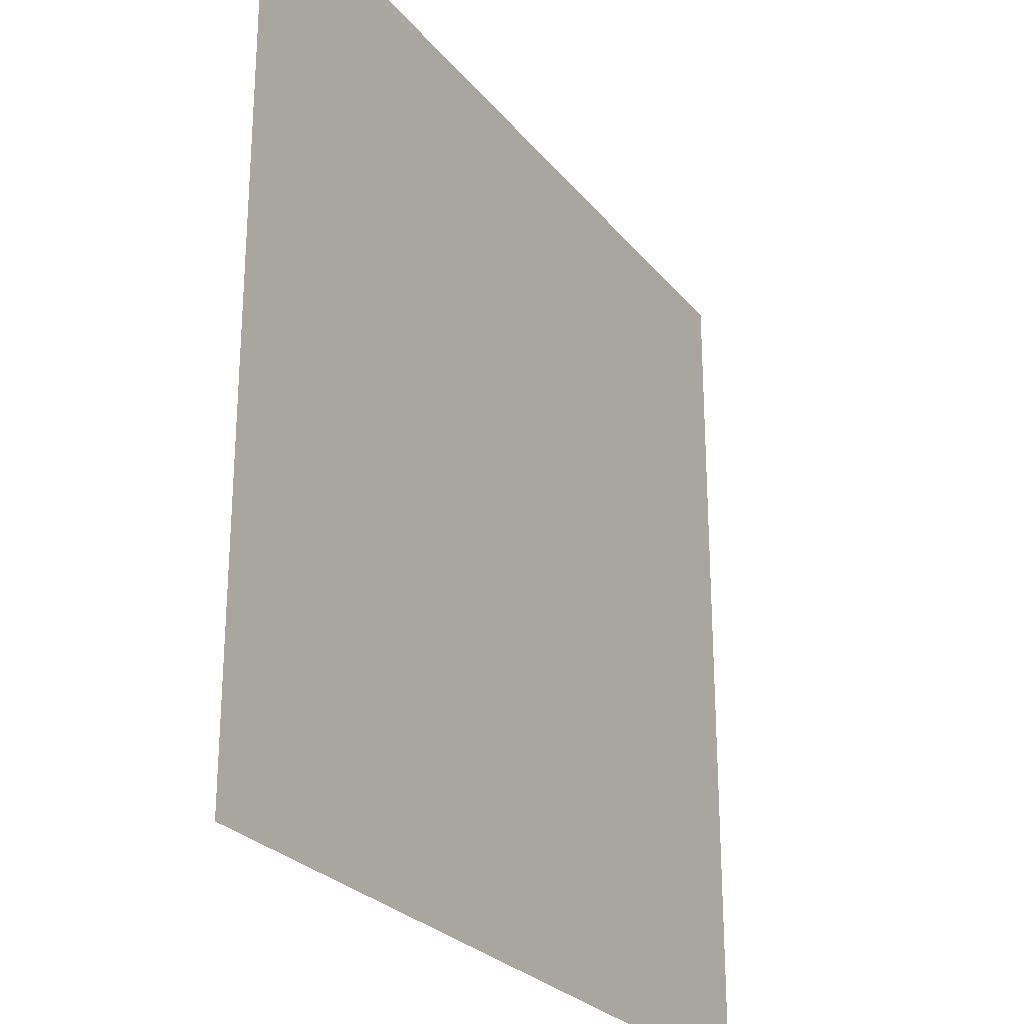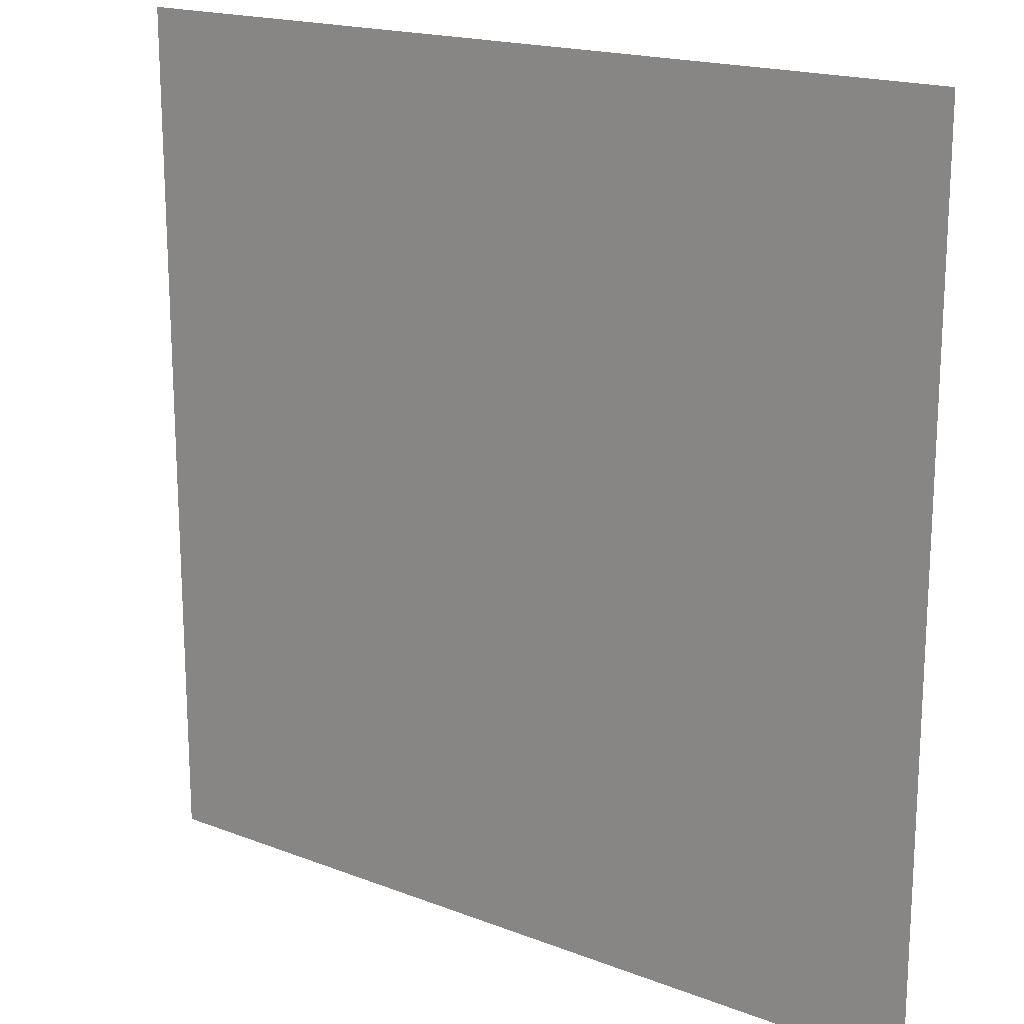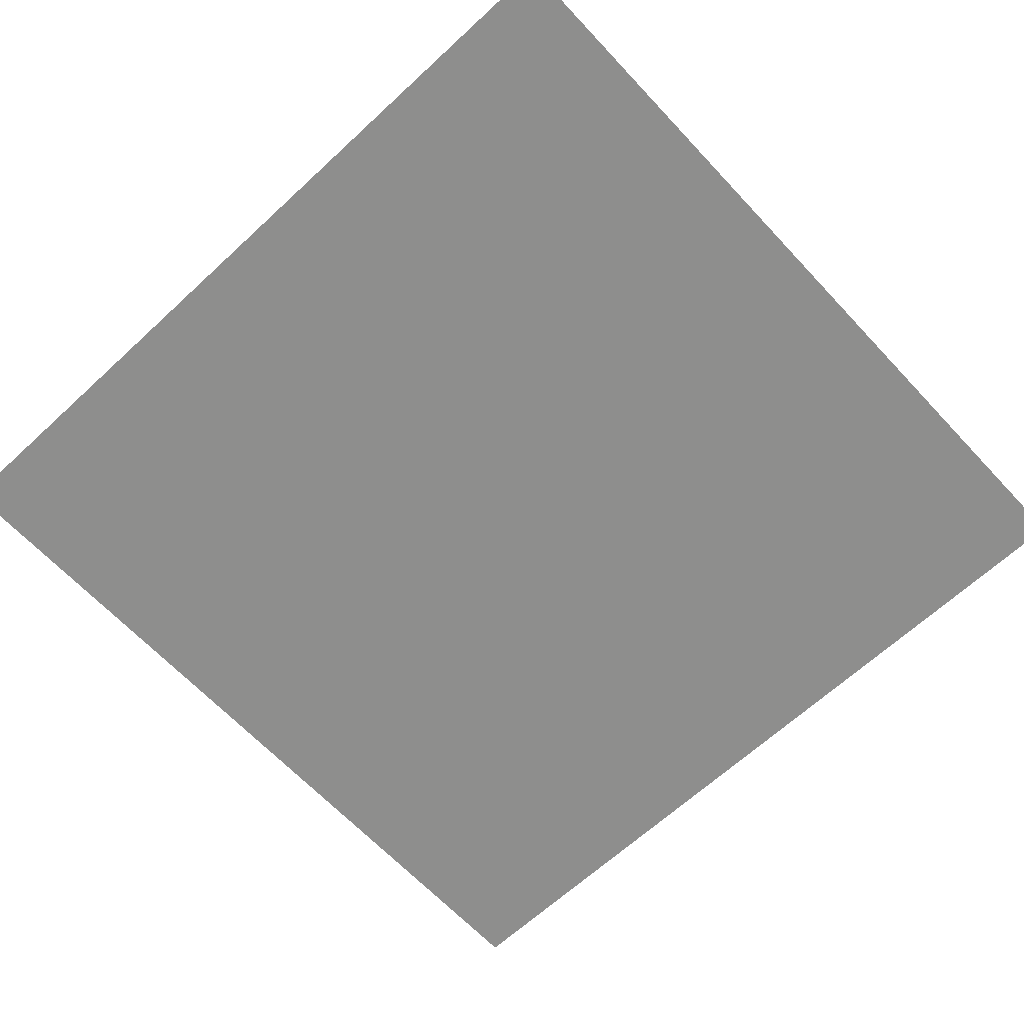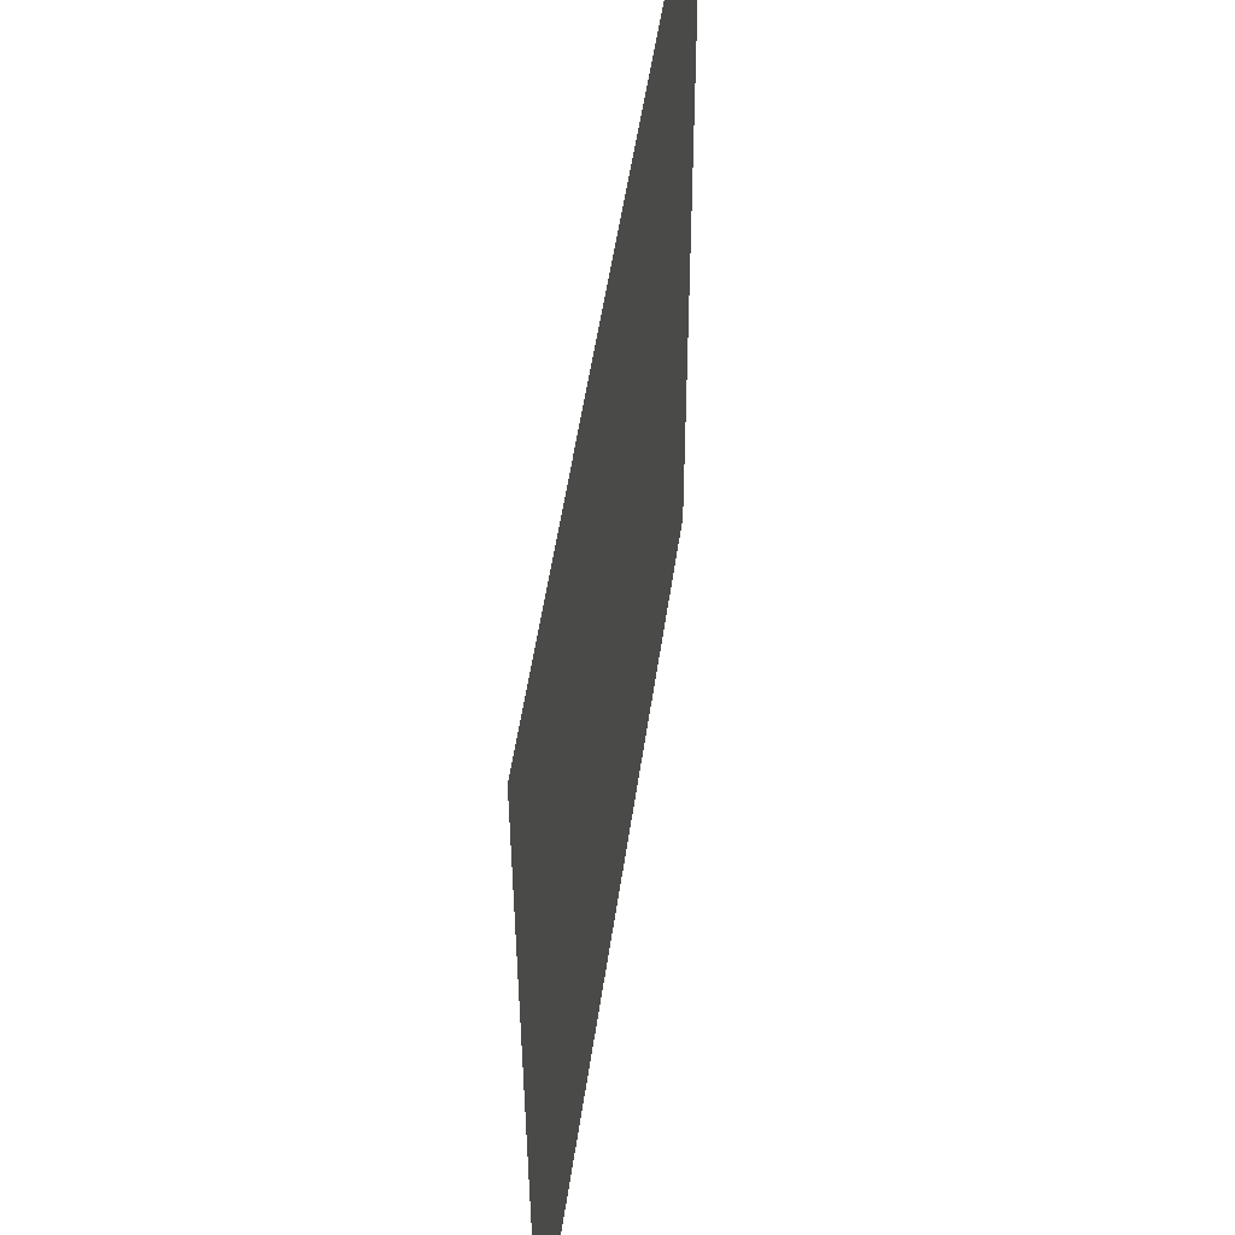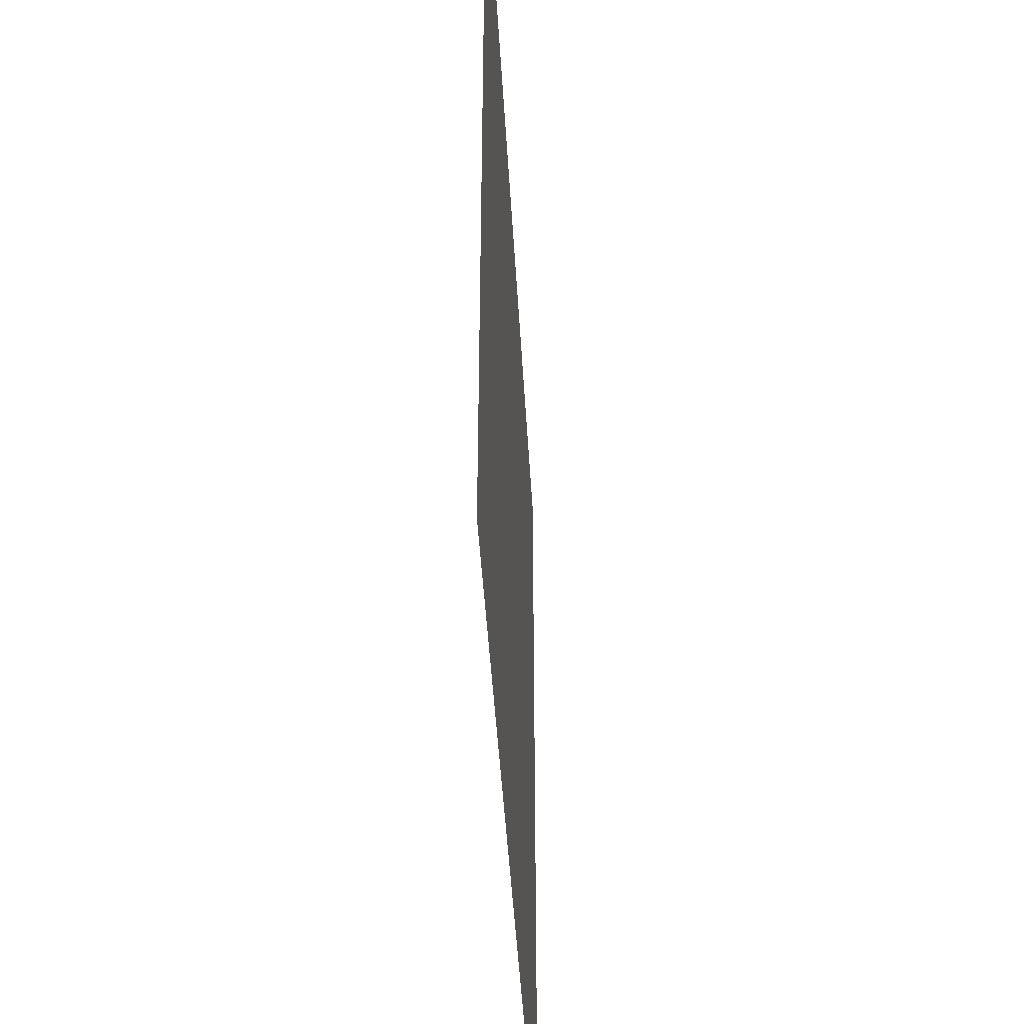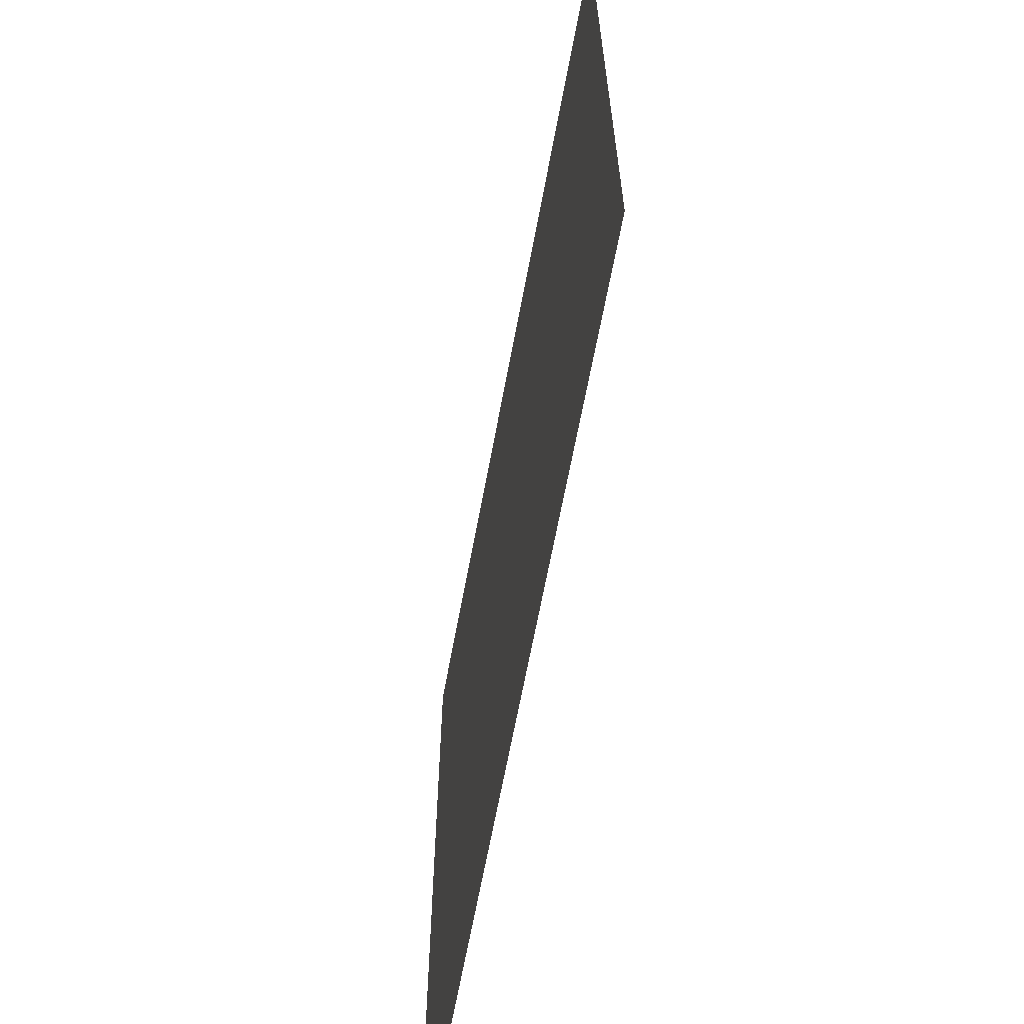
<metadata>
{"format":"obj","ext":"obj","renderer":"f3d","projection":"perspective","resolution":1024,"background":"white","views":[{"elev":-26.1,"azim":-60.3,"up":"+Y"},{"elev":18.0,"azim":-143.0,"up":"+Y"},{"elev":-64.9,"azim":133.0,"up":"+Z"},{"elev":54.4,"azim":-81.6,"up":"+Y"},{"elev":-44.6,"azim":93.2,"up":"+Y"},{"elev":-66.0,"azim":-100.6,"up":"+Y"}]}
</metadata>
<code>
v -15000 -15000 0    # 1 Bottom left
v -15000 15000 0   # 2 Top left
v 15000 15000 0    # 3 Top right
v 15000 -15000 0     # 4 Bottom right
f 1 2 3
f 3 4 1

</code>
